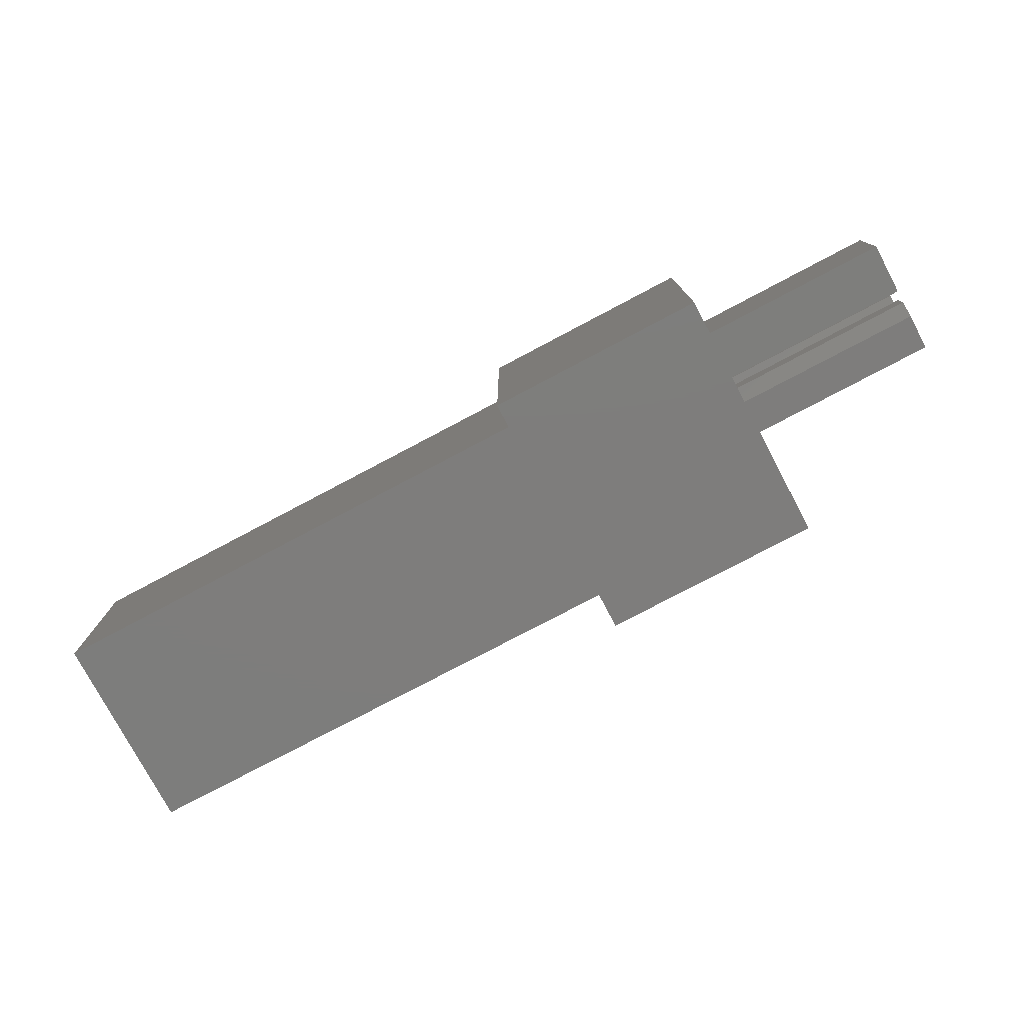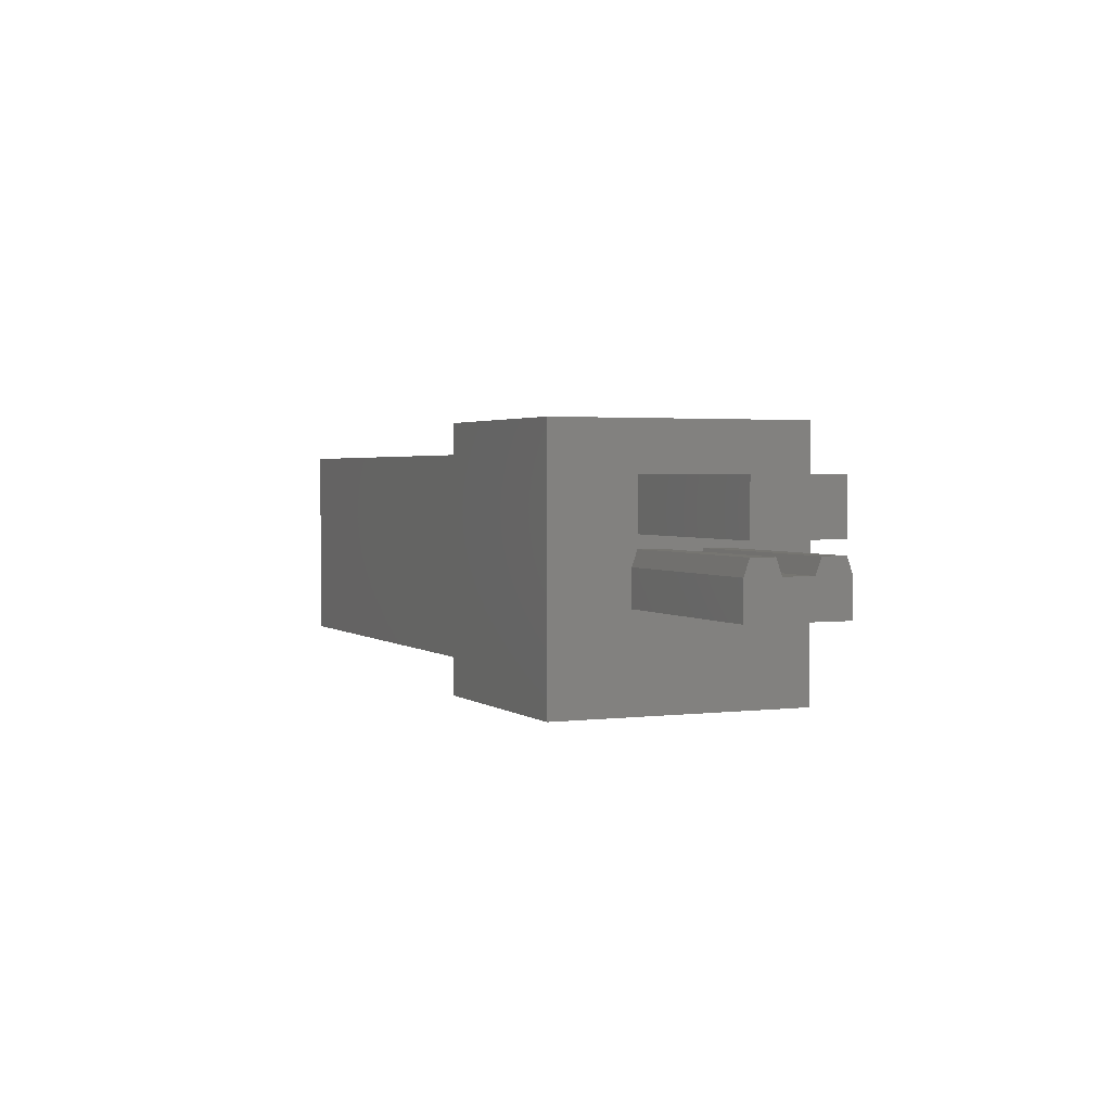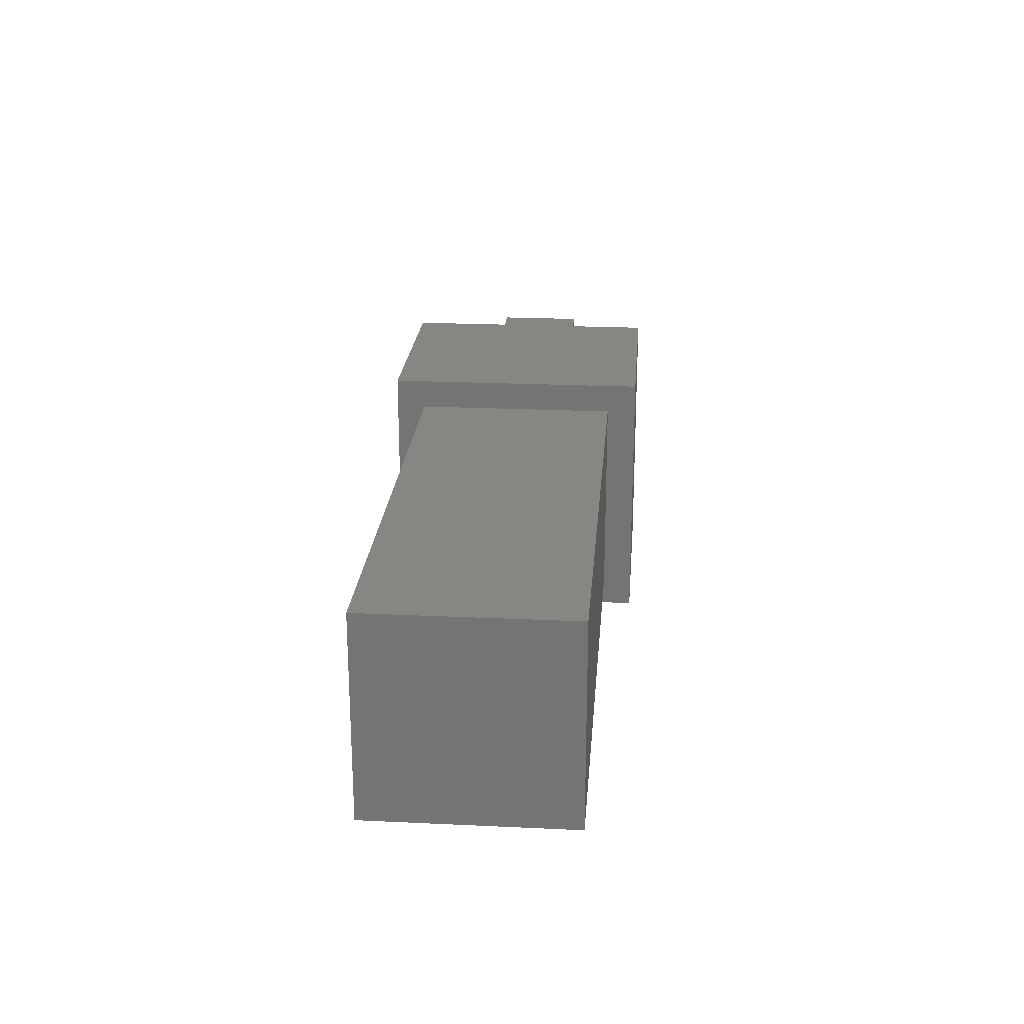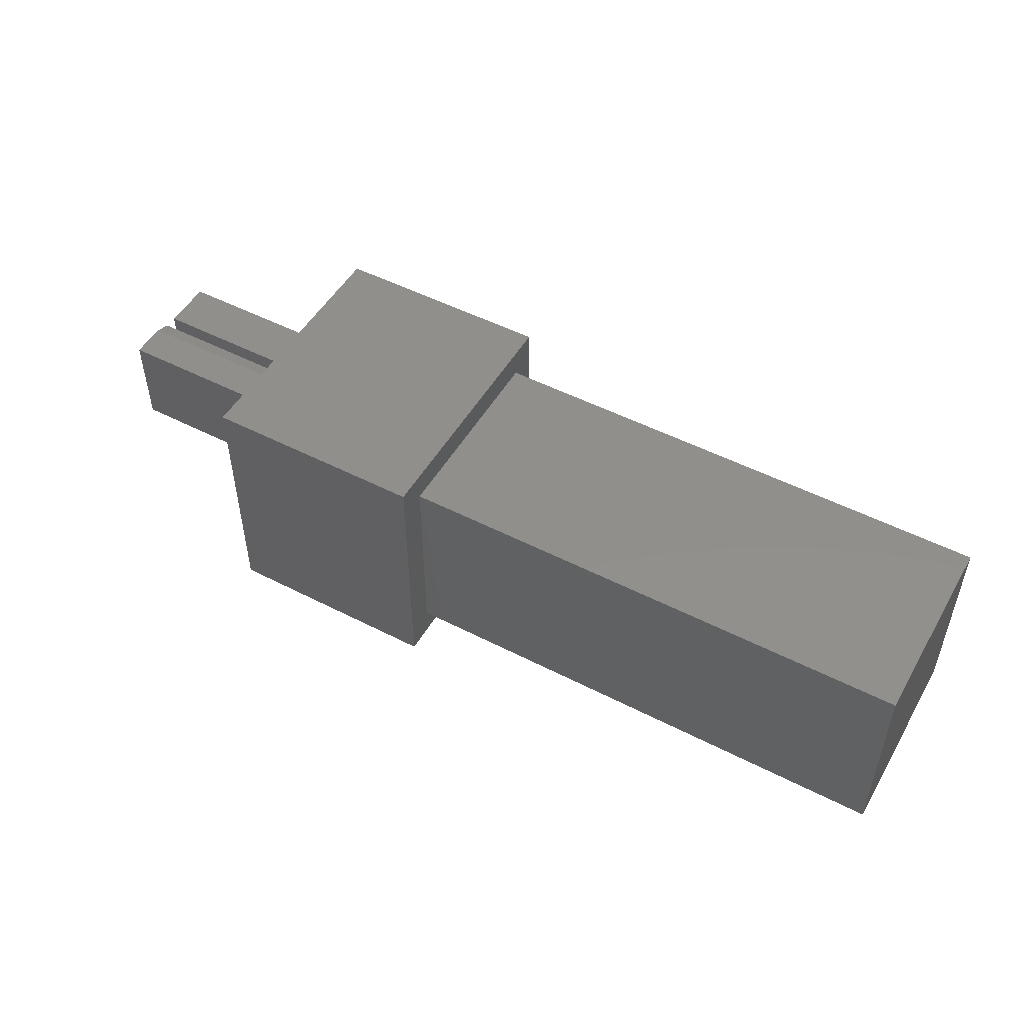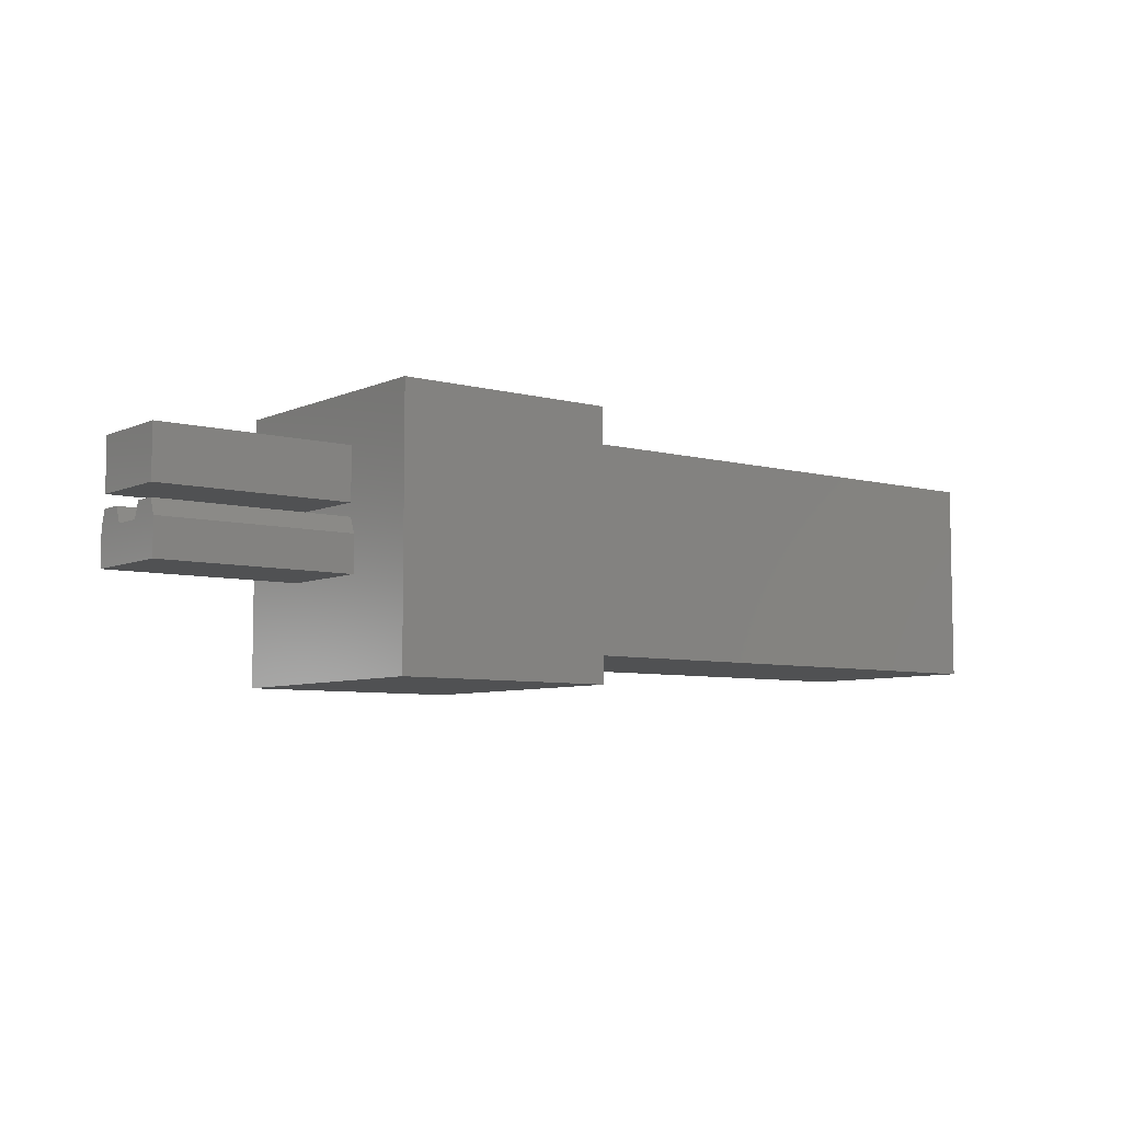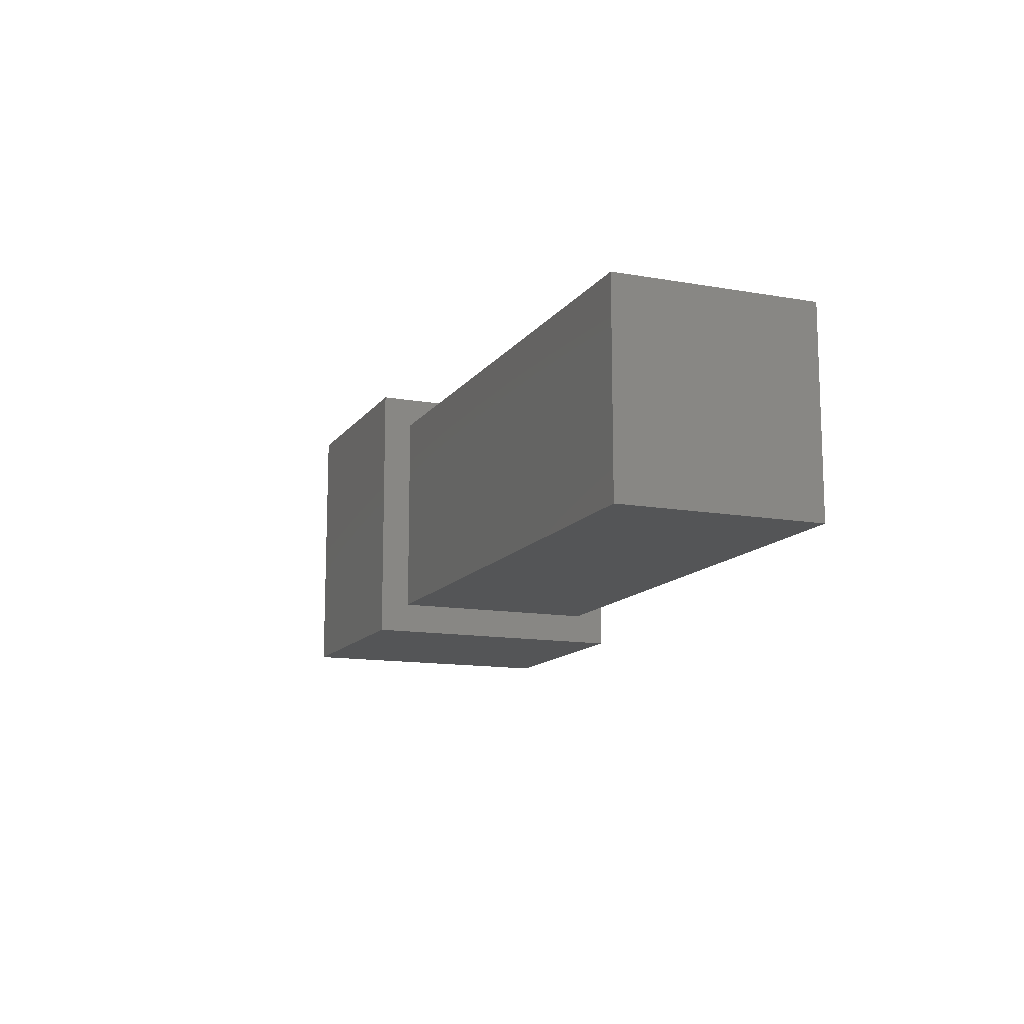
<metadata>
{"format":"stl","ext":"stl","renderer":"f3d","projection":"perspective","resolution":1024,"background":"white","views":[{"elev":-77.1,"azim":27.9,"up":"+Y"},{"elev":2.3,"azim":65.9,"up":"+Z"},{"elev":22.7,"azim":-85.4,"up":"+Z"},{"elev":50.5,"azim":-150.6,"up":"+Y"},{"elev":-6.6,"azim":142.0,"up":"+Z"},{"elev":-12.9,"azim":-112.2,"up":"+Y"}]}
</metadata>
<code>
# stl→obj: 44 verts, 84 faces
v 57 6.15 9
v 57 6.587 7.8
v 57 8.913 7.8
v 57 9.35 9
v 57 4.35 10
v 57 4.35 9
v 57 3.913 7.8
v 57 4.35 14
v 57 -2.25 17.75
v 57 -2.25 -2.25
v 57 3.913 5
v 57 11.15 14
v 57 11.15 10
v 57 17.75 17.75
v 57 11.59 7.8
v 57 17.75 -2.25
v 57 11.59 5
v 57 11.15 9
v 72 4.35 14
v 72 4.35 10
v 72 11.15 14
v 72 11.15 10
v 72 11.59 7.8
v 72 11.59 5
v 72 3.913 5
v 72 3.913 7.8
v 72 4.35 9
v 72 6.15 9
v 72 6.587 7.8
v 72 8.913 7.8
v 72 9.35 9
v 72 11.15 9
v 40 -2.25 17.75
v 40 0 0
v 40 -2.25 -2.25
v 40 15.5 0
v 40 17.75 -2.25
v 40 0 15.5
v 40 17.75 17.75
v 40 15.5 15.5
v 0 -3.553e-15 15.5
v 0 0 0
v 0 15.5 15.5
v 0 15.5 0
f 1 2 3
f 1 3 4
f 1 4 5
f 1 5 6
f 7 6 5
f 7 5 8
f 7 8 9
f 7 9 10
f 7 10 11
f 12 13 14
f 14 13 15
f 14 15 16
f 16 15 17
f 16 17 10
f 10 17 11
f 5 4 13
f 13 4 18
f 13 18 15
f 9 8 14
f 14 8 12
f 8 5 19
f 19 5 20
f 12 8 21
f 21 8 19
f 13 12 22
f 22 12 21
f 5 13 20
f 20 13 22
f 15 23 17
f 17 23 24
f 17 24 11
f 11 24 25
f 7 11 26
f 26 11 25
f 7 26 6
f 6 26 27
f 1 6 28
f 28 6 27
f 2 1 29
f 29 1 28
f 3 2 30
f 30 2 29
f 3 30 4
f 4 30 31
f 18 4 32
f 32 4 31
f 15 18 23
f 23 18 32
f 20 22 19
f 19 22 21
f 23 25 24
f 30 29 25
f 30 25 23
f 30 23 32
f 30 32 31
f 28 27 29
f 29 27 26
f 29 26 25
f 33 34 35
f 35 34 36
f 35 36 37
f 34 33 38
f 38 33 39
f 38 39 40
f 40 39 37
f 40 37 36
f 41 42 38
f 38 42 34
f 43 41 40
f 40 41 38
f 44 43 36
f 36 43 40
f 42 44 34
f 34 44 36
f 10 35 16
f 16 35 37
f 10 9 35
f 35 9 33
f 14 39 9
f 9 39 33
f 14 16 39
f 39 16 37
f 42 41 44
f 44 41 43

</code>
